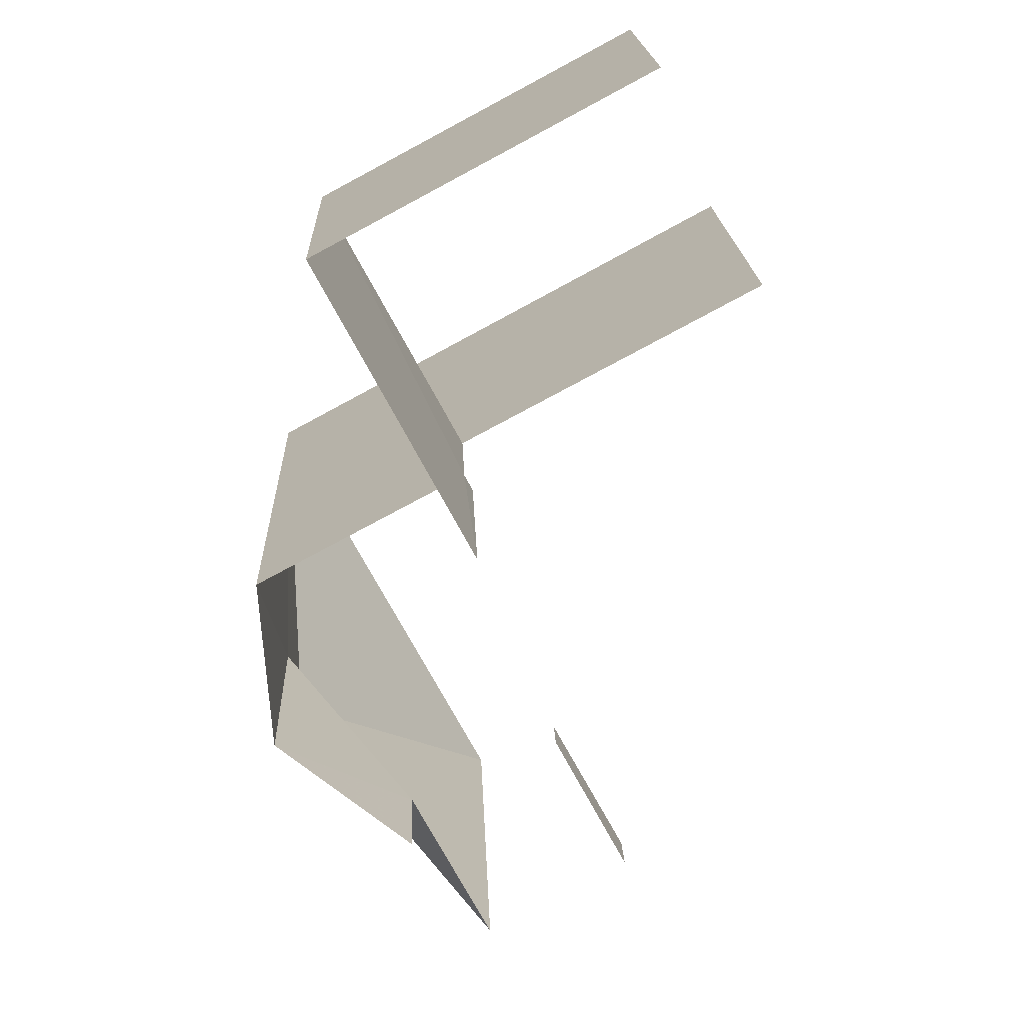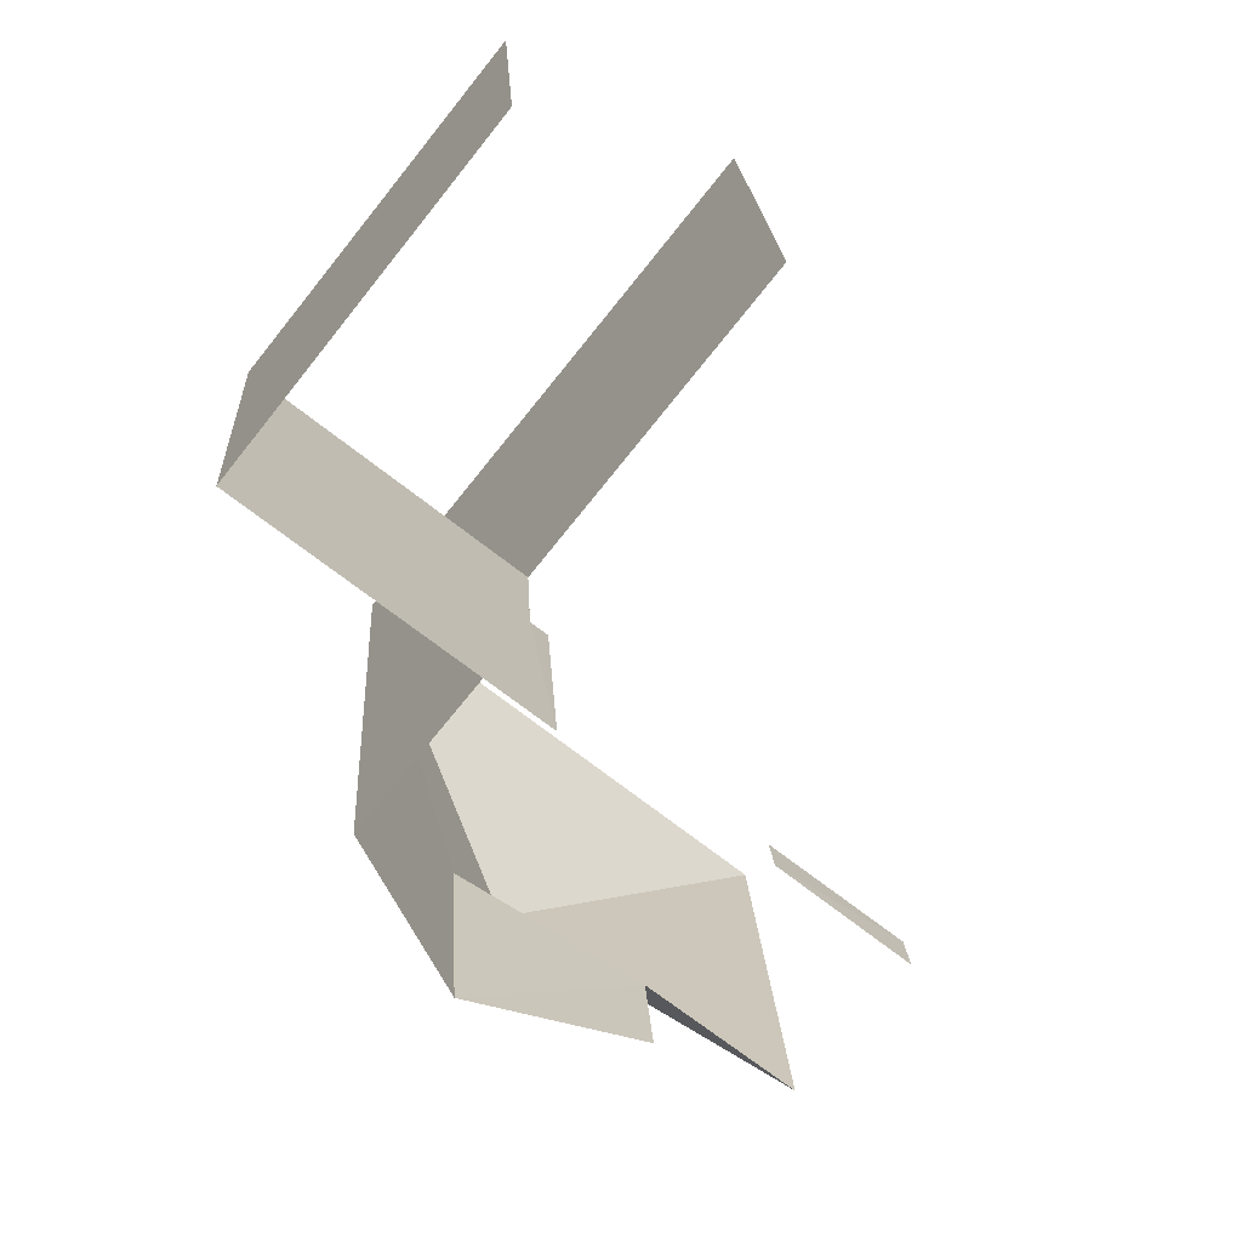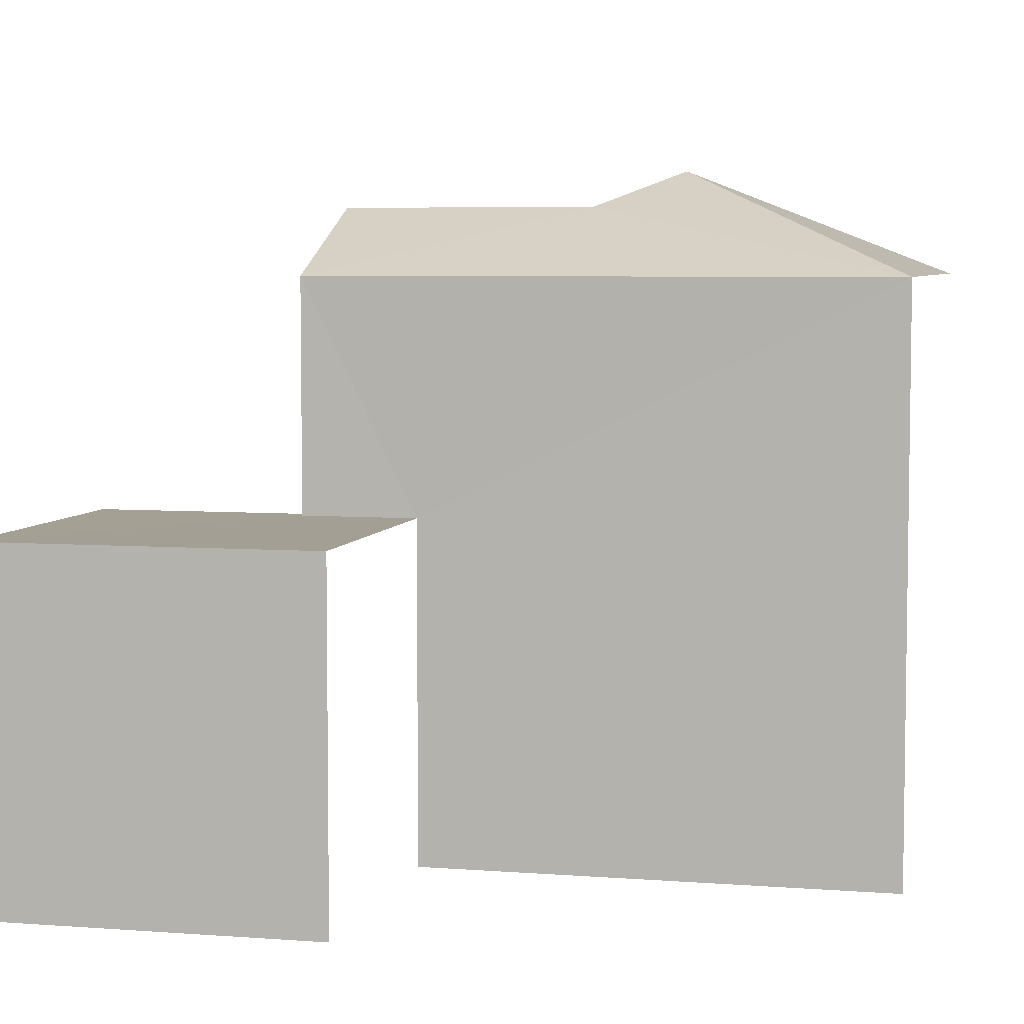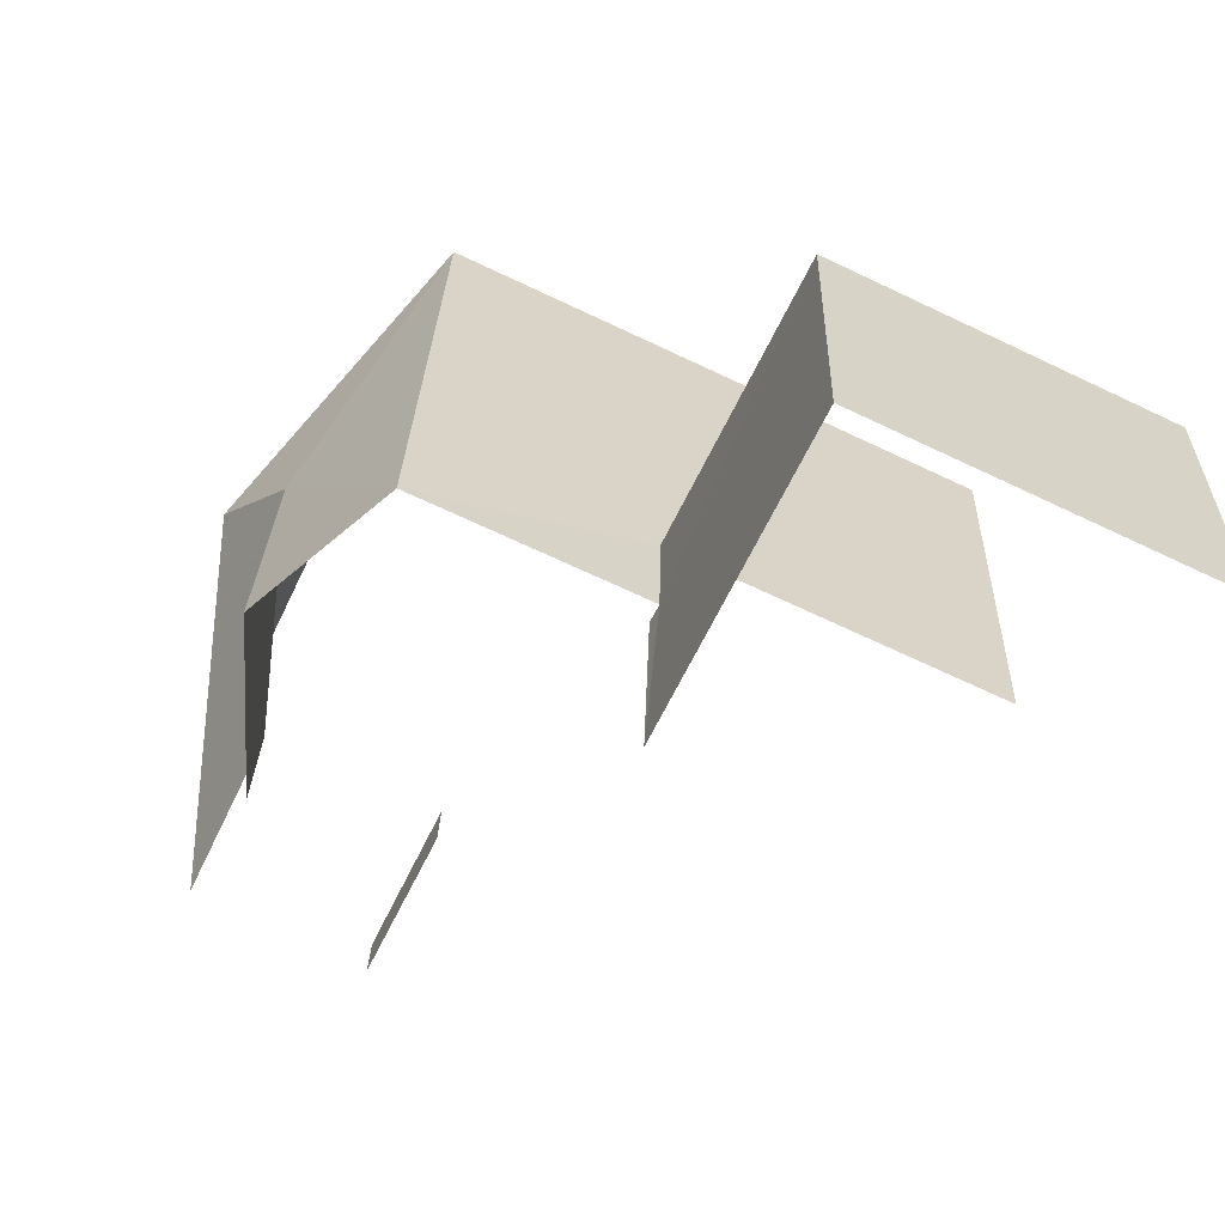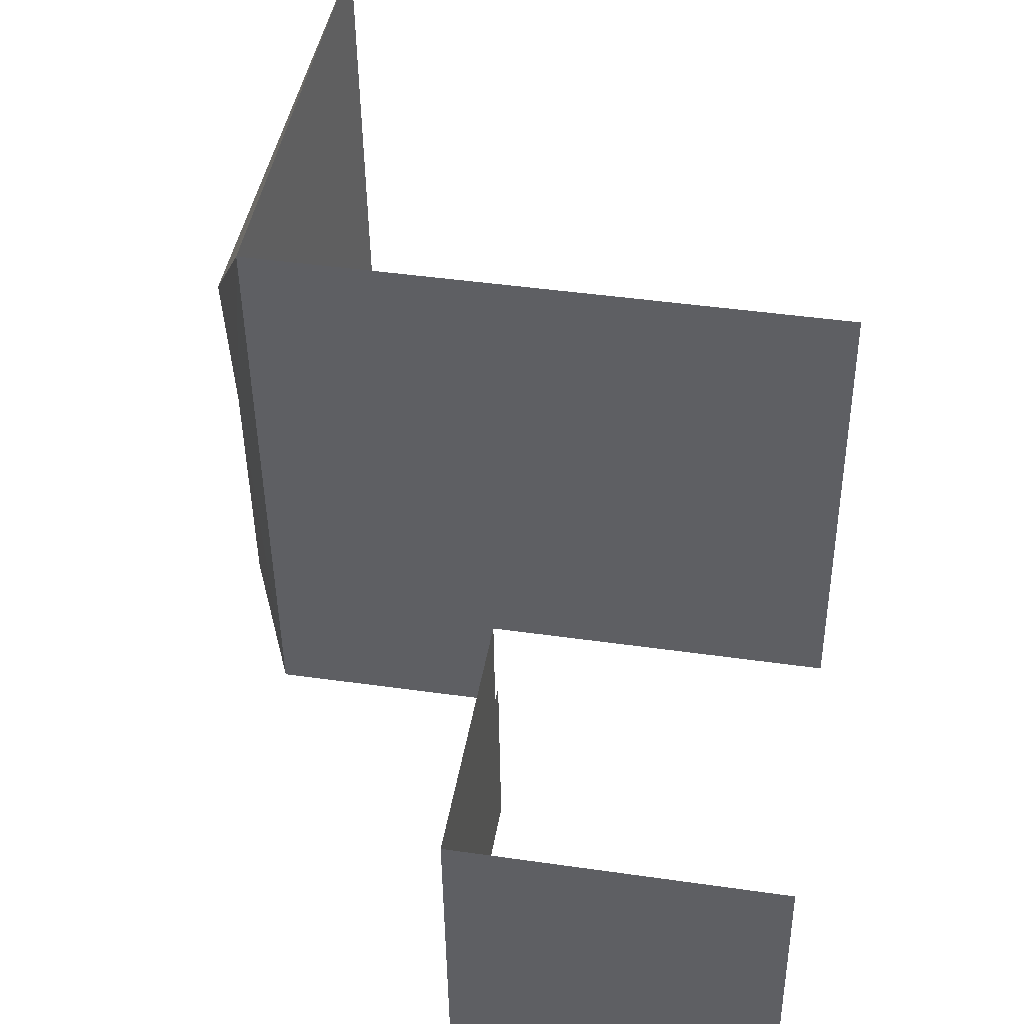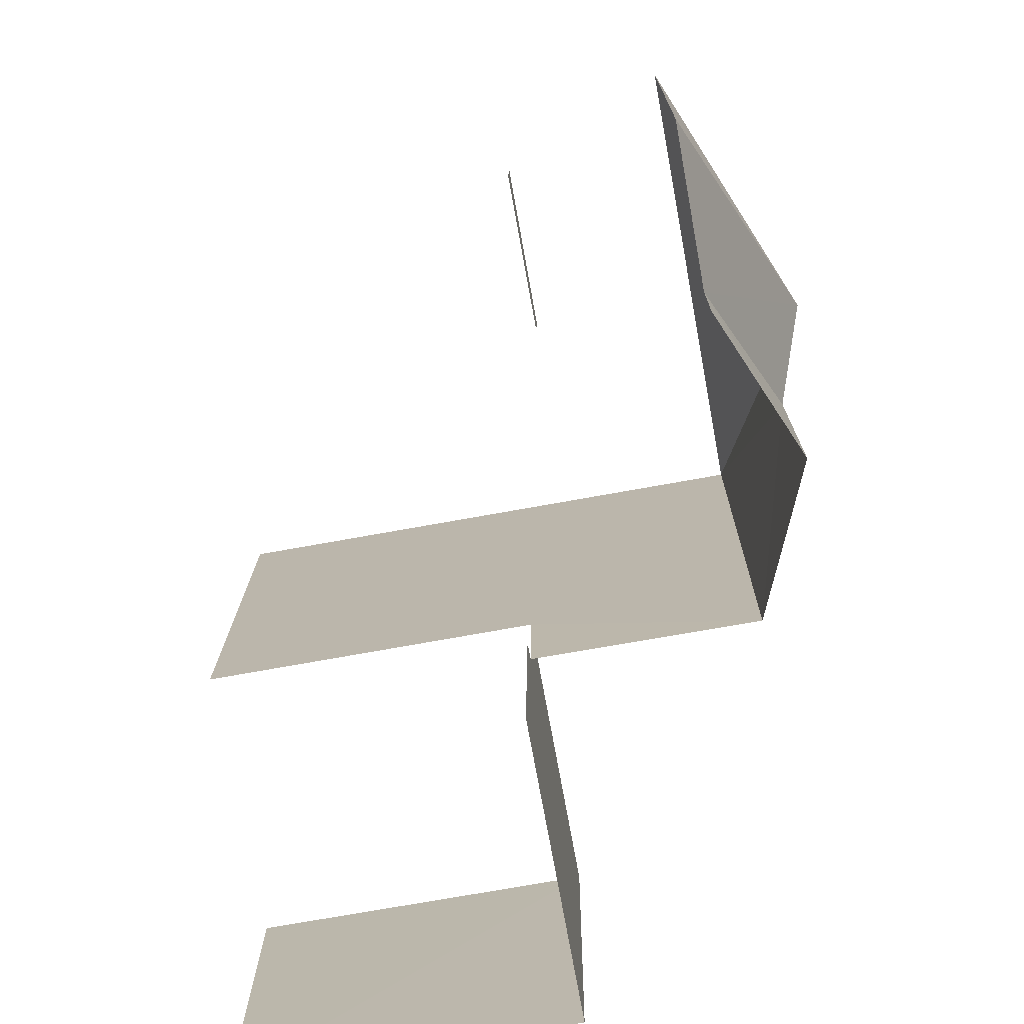
<metadata>
{"format":"obj","ext":"obj","renderer":"f3d","projection":"perspective","resolution":1024,"background":"white","views":[{"elev":-76.7,"azim":118.3,"up":"+Y"},{"elev":-73.4,"azim":141.4,"up":"+Y"},{"elev":5.6,"azim":99.5,"up":"+Z"},{"elev":-68.0,"azim":64.5,"up":"+Y"},{"elev":41.4,"azim":99.9,"up":"+Y"},{"elev":-70.8,"azim":-79.6,"up":"+Y"}]}
</metadata>
<code>
v -3.14e+05 4.145e+04 56.34
v -3.14e+05 4.146e+04 56.34
v -3.14e+05 4.145e+04 56.34
v -3.14e+05 4.146e+04 56.34
v -3.14e+05 4.145e+04 56.34
v -3.14e+05 4.145e+04 56.34
v -3.14e+05 4.144e+04 56.34
v -3.14e+05 4.145e+04 56.34
v -3.14e+05 4.144e+04 56.34
v -3.14e+05 4.145e+04 56.34
v -3.14e+05 4.145e+04 56.34
v -3.14e+05 4.145e+04 56.34
v -3.14e+05 4.145e+04 65.57
v -3.14e+05 4.145e+04 67.26
v -3.14e+05 4.146e+04 65.58
v -3.14e+05 4.145e+04 62.85
v -3.14e+05 4.145e+04 62.85
v -3.14e+05 4.145e+04 62.85
v -3.14e+05 4.145e+04 62.85
v -3.14e+05 4.145e+04 66.67
v -3.14e+05 4.146e+04 65.57
v -3.14e+05 4.145e+04 66.67
v -3.14e+05 4.145e+04 65.57
v -3.14e+05 4.145e+04 65.57
v -3.14e+05 4.145e+04 65.57
v -3.14e+05 4.145e+04 61.84
v -3.14e+05 4.144e+04 61.83
v -3.14e+05 4.145e+04 61.84
v -3.14e+05 4.144e+04 61.83
v -3.14e+05 4.145e+04 61.84
v -3.14e+05 4.145e+04 61.84
f 1 2 3
f 2 4 5
f 6 3 5
f 7 8 9
f 9 8 10
f 8 11 10
f 5 4 11
f 8 12 5
f 3 2 5
f 8 5 11
f 5 12 16
f 12 25 16
f 16 24 19
f 16 25 24
f 15 4 2
f 15 21 4
f 5 18 6
f 5 16 18
f 26 7 27
f 26 8 7
f 12 8 26
f 12 26 25
f 25 26 22
f 26 28 23
f 26 23 22
f 31 30 10
f 11 31 10
f 27 7 9
f 29 27 9
f 1 17 13
f 13 17 24
f 1 3 17
f 24 17 19
f 15 2 1
f 13 15 1
f 17 6 18
f 17 3 6
f 13 14 15
f 16 17 18
f 16 19 17
f 20 21 14
f 22 23 20
f 23 21 20
f 14 13 24
f 20 14 24
f 14 21 15
f 24 25 22
f 20 24 22
f 26 27 28
f 27 29 28
f 28 30 31
f 28 29 30
f 30 9 10
f 30 29 9
f 11 4 31
f 4 21 31
f 31 23 28
f 31 21 23

</code>
